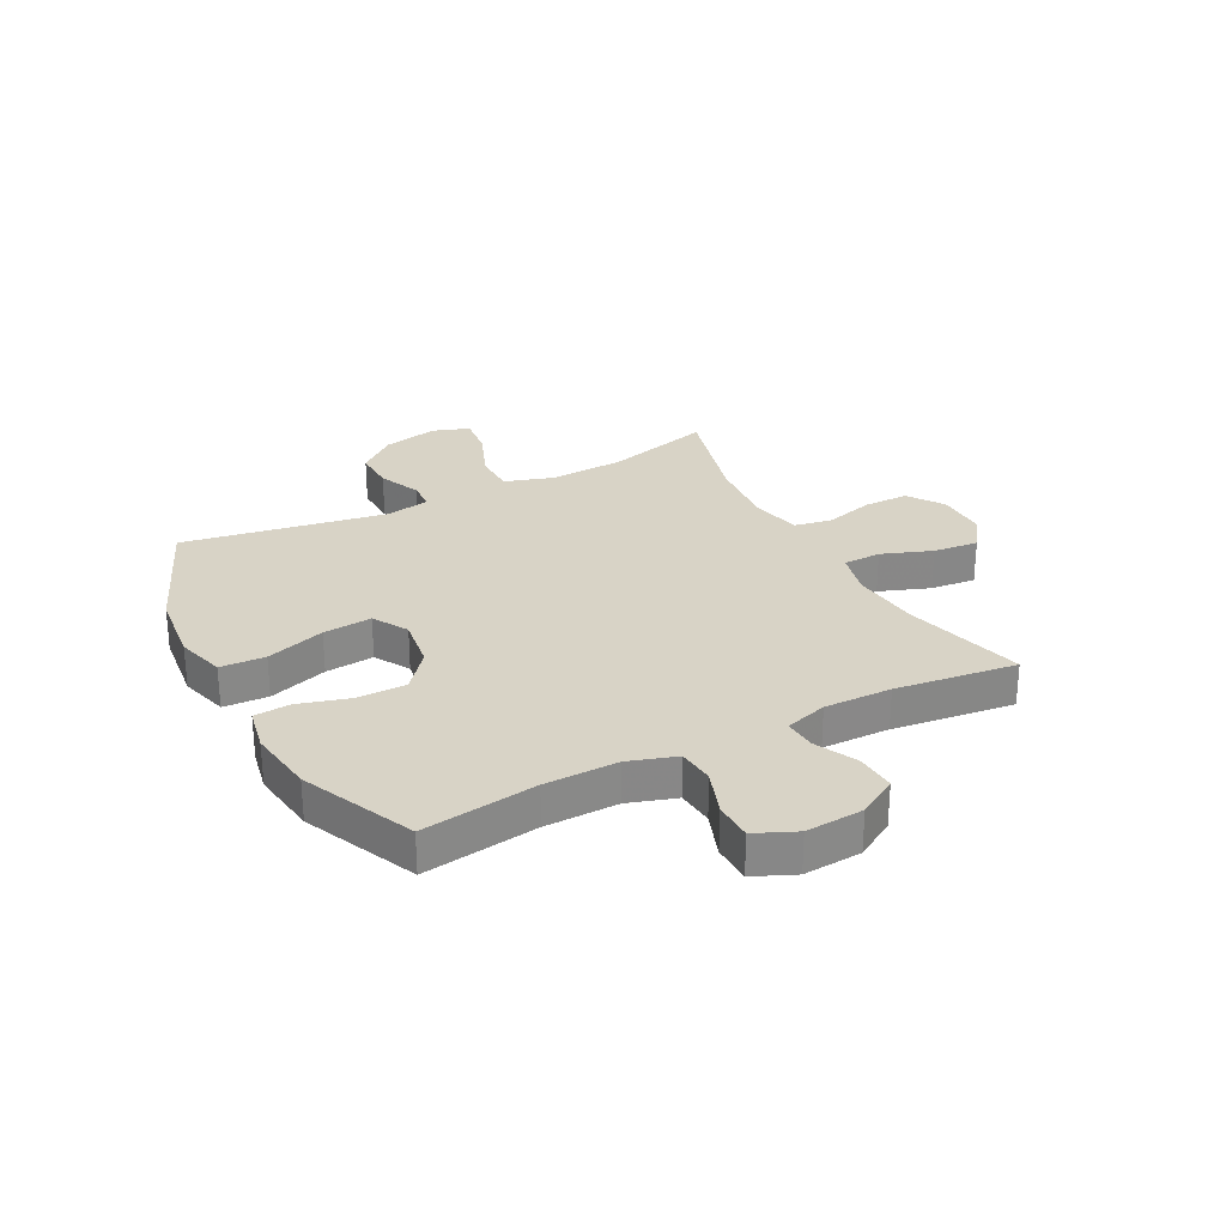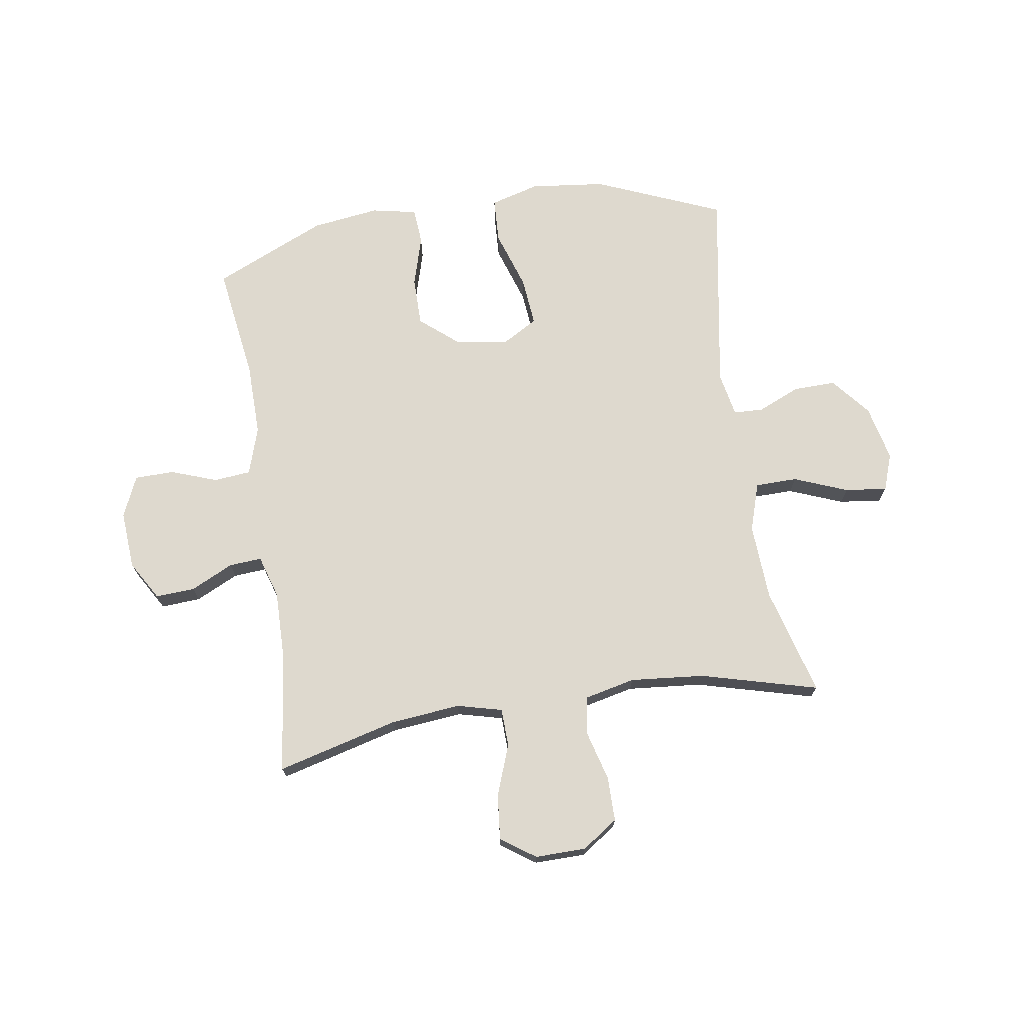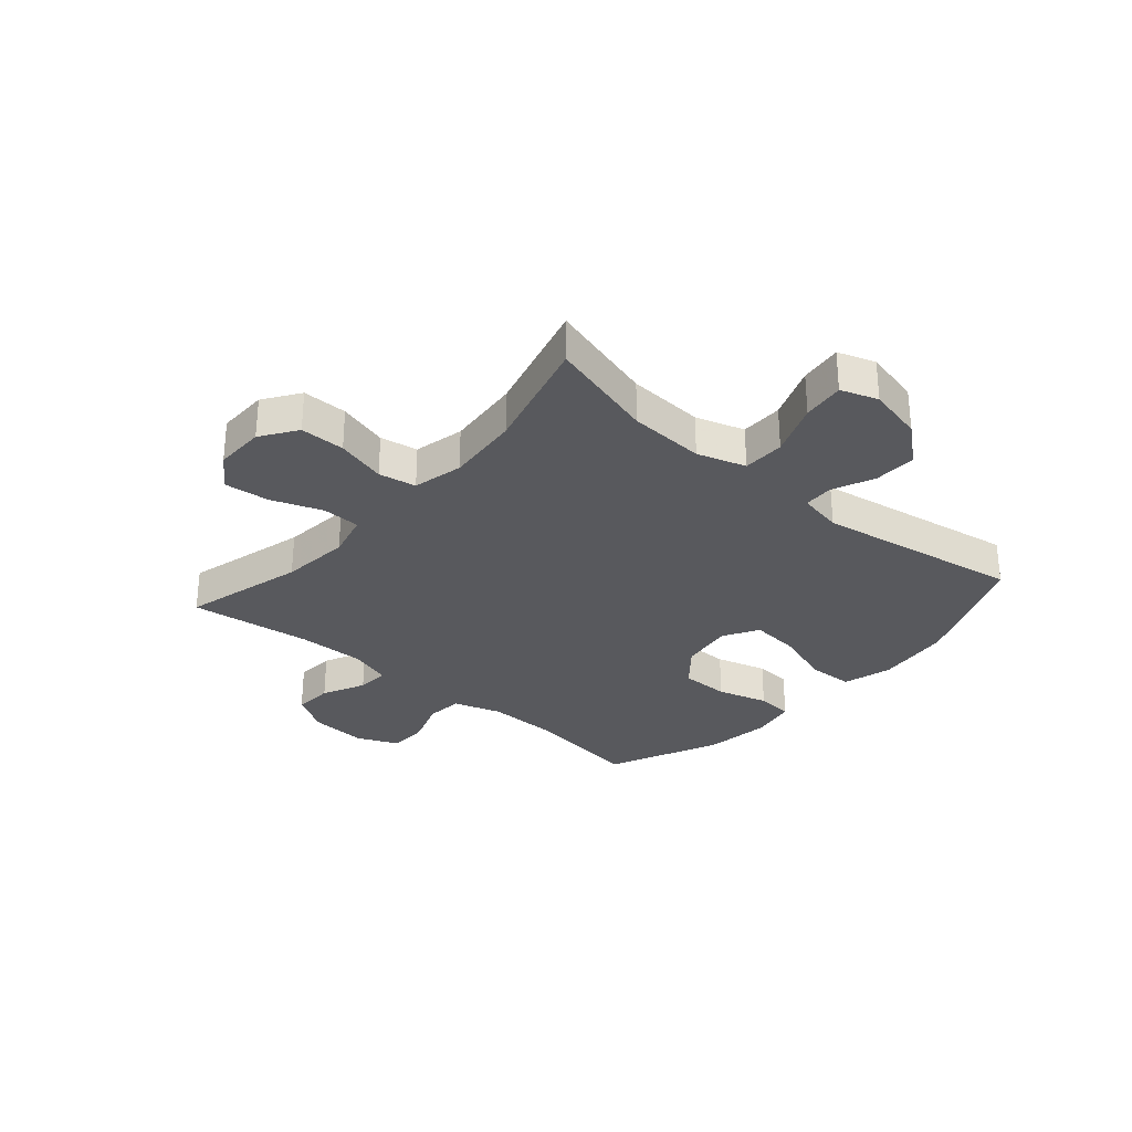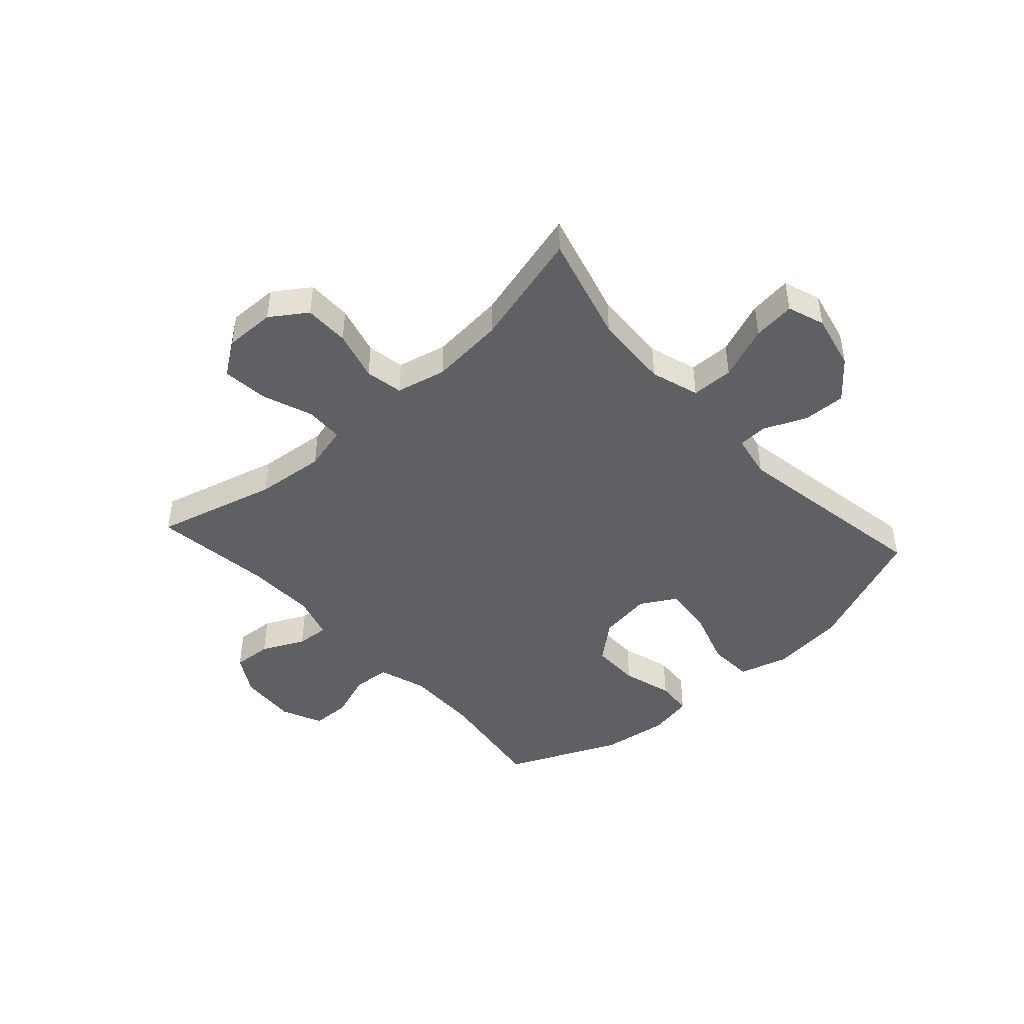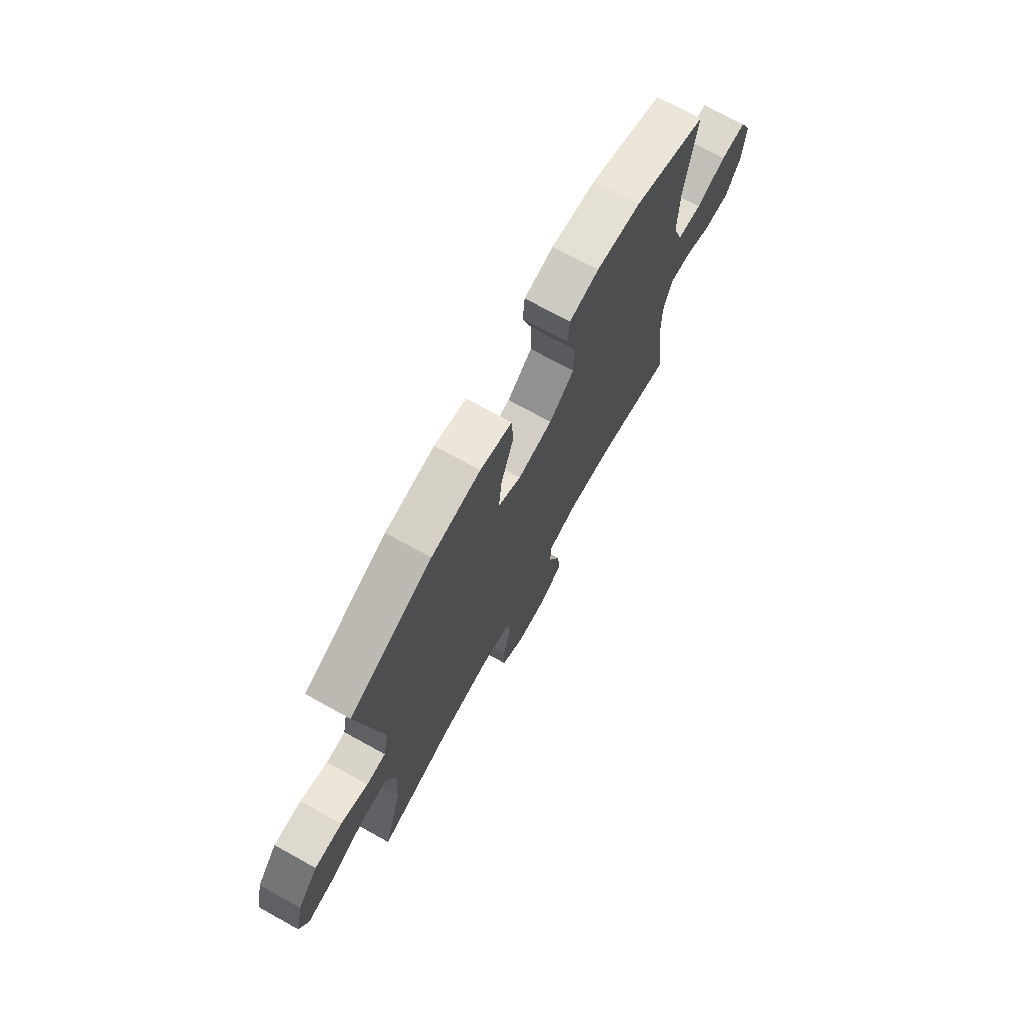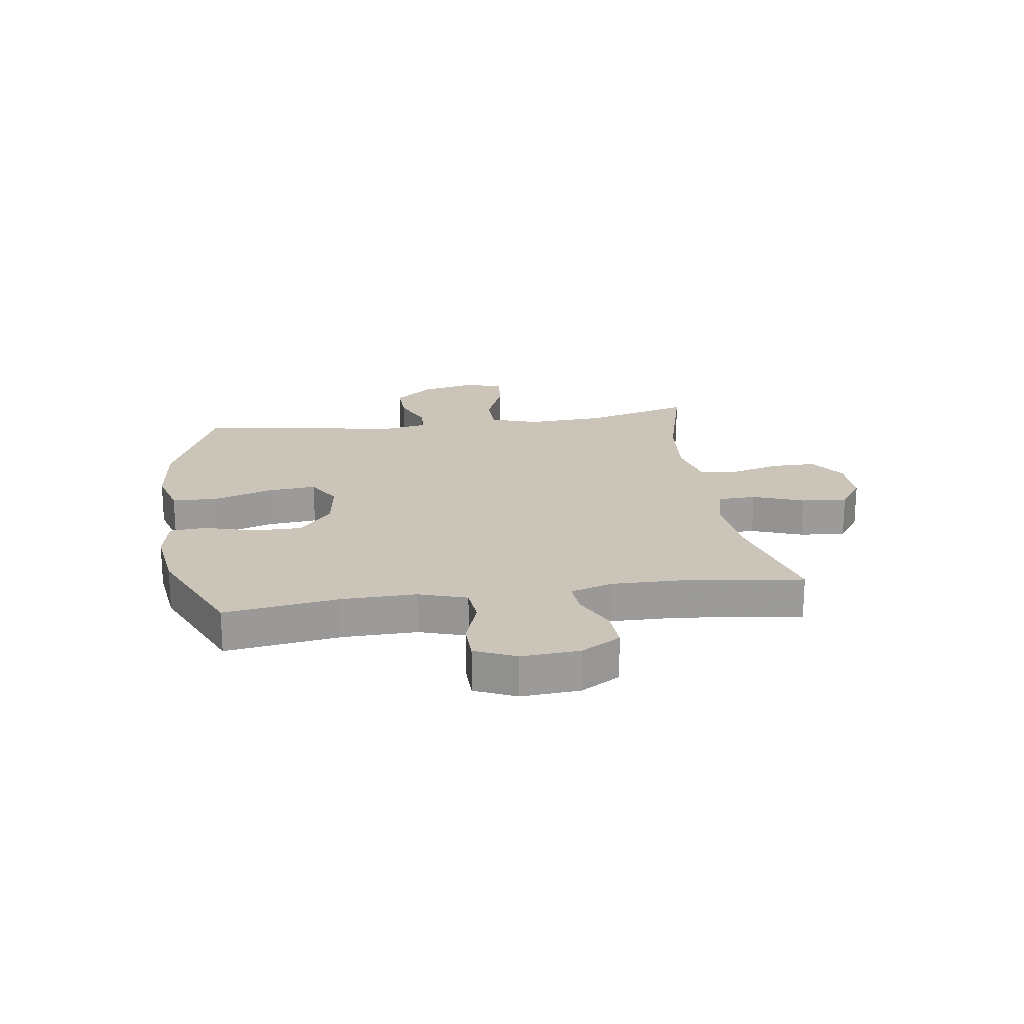
<metadata>
{"format":"obj","ext":"obj","renderer":"f3d","projection":"perspective","resolution":1024,"background":"white","views":[{"elev":27.8,"azim":62.3,"up":"+Y"},{"elev":71.5,"azim":171.2,"up":"+Y"},{"elev":-30.2,"azim":-131.0,"up":"+Y"},{"elev":-44.8,"azim":-137.9,"up":"+Y"},{"elev":72.9,"azim":-61.1,"up":"+Z"},{"elev":20.5,"azim":81.7,"up":"+Y"}]}
</metadata>
<code>
v 0.5 0.07 0.5
v 0.471 0.07 0.298
v 0.469 0.07 0.169
v 0.496 0.07 0.085
v 0.561 0.07 0.079
v 0.642 0.07 0.108
v 0.711 0.07 0.107
v 0.743 0.07 0.035
v 0.736 0.07 -0.067
v 0.695 0.07 -0.136
v 0.626 0.07 -0.132
v 0.551 0.07 -0.096
v 0.494 0.07 -0.092
v 0.471 0.07 -0.167
v 0.473 0.07 -0.286
v 0.5 0.07 -0.5
v 0.286 0.07 -0.444
v 0.164 0.07 -0.432
v 0.085 0.07 -0.452
v 0.083 0.07 -0.519
v 0.116 0.07 -0.608
v 0.124 0.07 -0.688
v 0.064 0.07 -0.73
v -0.025 0.07 -0.729
v -0.088 0.07 -0.686
v -0.088 0.07 -0.607
v -0.064 0.07 -0.519
v -0.076 0.07 -0.453
v -0.164 0.07 -0.433
v -0.294 0.07 -0.445
v -0.5 0.07 -0.5
v -0.448 0.07 -0.31
v -0.441 0.07 -0.176
v -0.468 0.07 -0.091
v -0.542 0.07 -0.09
v -0.636 0.07 -0.127
v -0.71 0.07 -0.136
v -0.733 0.07 -0.071
v -0.711 0.07 0.027
v -0.655 0.07 0.095
v -0.58 0.07 0.093
v -0.506 0.07 0.061
v -0.454 0.07 0.063
v -0.439 0.07 0.141
v -0.5 0.07 0.5
v -0.277 0.07 0.593
v -0.145 0.07 0.608
v -0.059 0.07 0.584
v -0.055 0.07 0.505
v -0.089 0.07 0.401
v -0.097 0.07 0.315
v -0.035 0.07 0.279
v 0.058 0.07 0.293
v 0.125 0.07 0.349
v 0.125 0.07 0.435
v 0.099 0.07 0.524
v 0.104 0.07 0.588
v 0.183 0.07 0.604
v 0.302 0.07 0.588
v 0.5 0 0.5
v 0.471 0 0.298
v 0.469 0 0.169
v 0.496 0 0.085
v 0.561 0 0.079
v 0.642 0 0.108
v 0.711 0 0.107
v 0.743 0 0.035
v 0.736 0 -0.067
v 0.695 0 -0.136
v 0.626 0 -0.132
v 0.551 0 -0.096
v 0.494 0 -0.092
v 0.471 0 -0.167
v 0.473 0 -0.286
v 0.5 0 -0.5
v 0.286 0 -0.444
v 0.164 0 -0.432
v 0.085 0 -0.452
v 0.083 0 -0.519
v 0.116 0 -0.608
v 0.124 0 -0.688
v 0.064 0 -0.73
v -0.025 0 -0.729
v -0.088 0 -0.686
v -0.088 0 -0.607
v -0.064 0 -0.519
v -0.076 0 -0.453
v -0.164 0 -0.433
v -0.294 0 -0.445
v -0.5 0 -0.5
v -0.448 0 -0.31
v -0.441 0 -0.176
v -0.468 0 -0.091
v -0.542 0 -0.09
v -0.636 0 -0.127
v -0.71 0 -0.136
v -0.733 0 -0.071
v -0.711 0 0.027
v -0.655 0 0.095
v -0.58 0 0.093
v -0.506 0 0.061
v -0.454 0 0.063
v -0.439 0 0.141
v -0.5 0 0.5
v -0.277 0 0.593
v -0.145 0 0.608
v -0.059 0 0.584
v -0.055 0 0.505
v -0.089 0 0.401
v -0.097 0 0.315
v -0.035 0 0.279
v 0.058 0 0.293
v 0.125 0 0.349
v 0.125 0 0.435
v 0.099 0 0.524
v 0.104 0 0.588
v 0.183 0 0.604
v 0.302 0 0.588
f 59 1 2
f 58 59 2
f 57 58 2
f 56 57 2
f 55 56 2
f 54 55 2 3
f 53 54 3 4
f 52 53 4
f 48 49 50
f 47 48 50
f 46 47 50
f 45 46 50
f 44 45 50
f 43 44 50 51
f 40 41 42
f 39 40 42
f 38 39 42
f 37 38 42
f 36 37 42
f 35 36 42
f 34 35 42 43
f 43 51 52
f 34 43 52
f 33 34 52
f 30 31 32
f 33 52 4
f 32 33 4
f 30 32 4
f 29 30 4
f 25 26 27
f 24 25 27
f 23 24 27
f 22 23 27
f 21 22 27
f 20 21 27
f 19 20 27 28
f 15 16 17
f 14 15 17 18
f 28 29 4
f 19 28 4
f 18 19 4
f 14 18 4
f 13 14 4
f 10 11 12
f 9 10 12
f 8 9 12
f 7 8 12
f 6 7 12
f 5 6 12
f 4 5 12 13
f 61 60 118
f 61 118 117
f 61 117 116
f 61 116 115
f 61 115 114
f 62 61 114 113
f 63 62 113 112
f 63 112 111
f 109 108 107
f 109 107 106
f 109 106 105
f 109 105 104
f 109 104 103
f 110 109 103 102
f 101 100 99
f 101 99 98
f 101 98 97
f 101 97 96
f 101 96 95
f 101 95 94
f 102 101 94 93
f 111 110 102
f 111 102 93
f 111 93 92
f 91 90 89
f 63 111 92
f 63 92 91
f 63 91 89
f 63 89 88
f 86 85 84
f 86 84 83
f 86 83 82
f 86 82 81
f 86 81 80
f 86 80 79
f 87 86 79 78
f 76 75 74
f 77 76 74 73
f 63 88 87
f 63 87 78
f 63 78 77
f 63 77 73
f 63 73 72
f 71 70 69
f 71 69 68
f 71 68 67
f 71 67 66
f 71 66 65
f 71 65 64
f 72 71 64 63
f 1 60 61 2
f 2 61 62 3
f 3 62 63 4
f 4 63 64 5
f 5 64 65 6
f 6 65 66 7
f 7 66 67 8
f 8 67 68 9
f 9 68 69 10
f 10 69 70 11
f 11 70 71 12
f 12 71 72 13
f 13 72 73 14
f 14 73 74 15
f 15 74 75 16
f 16 75 76 17
f 17 76 77 18
f 18 77 78 19
f 19 78 79 20
f 20 79 80 21
f 21 80 81 22
f 22 81 82 23
f 23 82 83 24
f 24 83 84 25
f 25 84 85 26
f 26 85 86 27
f 27 86 87 28
f 28 87 88 29
f 29 88 89 30
f 30 89 90 31
f 31 90 91 32
f 32 91 92 33
f 33 92 93 34
f 34 93 94 35
f 35 94 95 36
f 36 95 96 37
f 37 96 97 38
f 38 97 98 39
f 39 98 99 40
f 40 99 100 41
f 41 100 101 42
f 42 101 102 43
f 43 102 103 44
f 44 103 104 45
f 45 104 105 46
f 46 105 106 47
f 47 106 107 48
f 48 107 108 49
f 49 108 109 50
f 50 109 110 51
f 51 110 111 52
f 52 111 112 53
f 53 112 113 54
f 54 113 114 55
f 55 114 115 56
f 56 115 116 57
f 57 116 117 58
f 58 117 118 59
f 59 118 60 1

</code>
